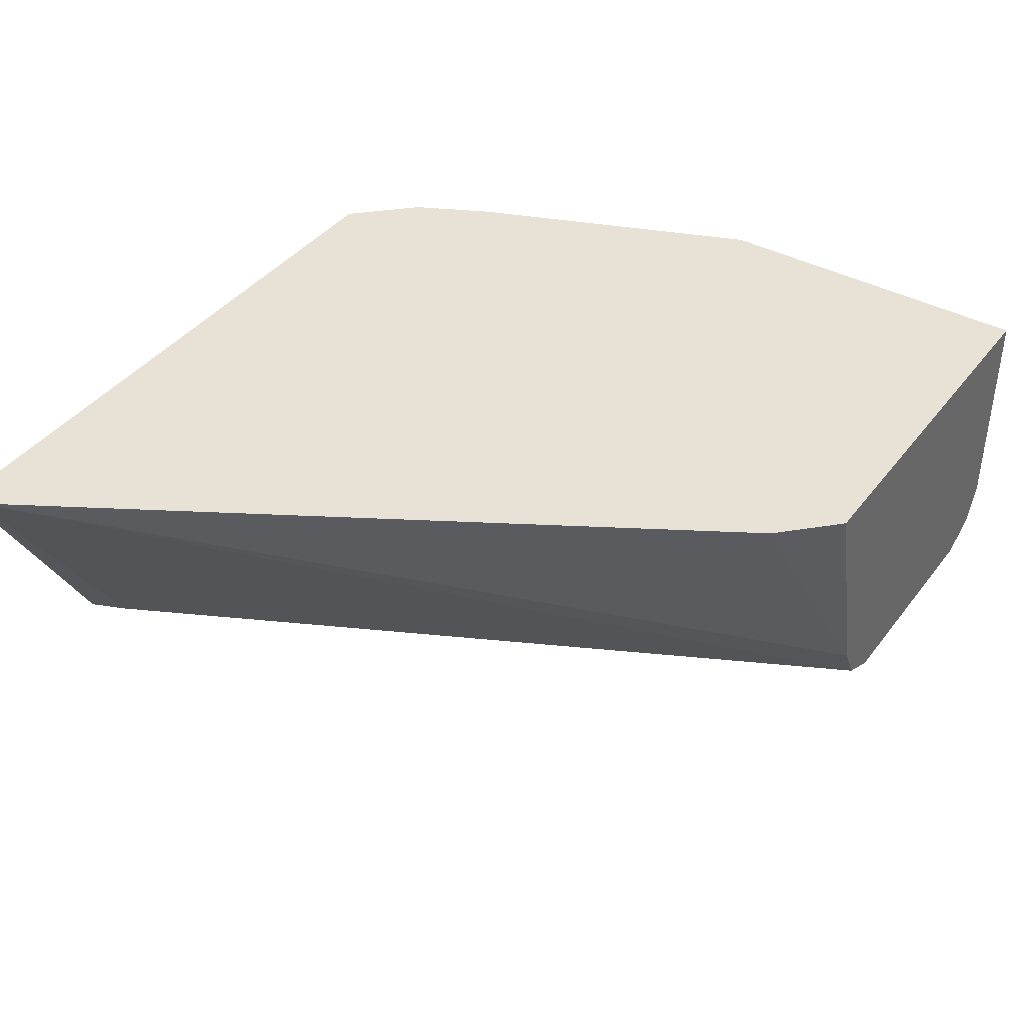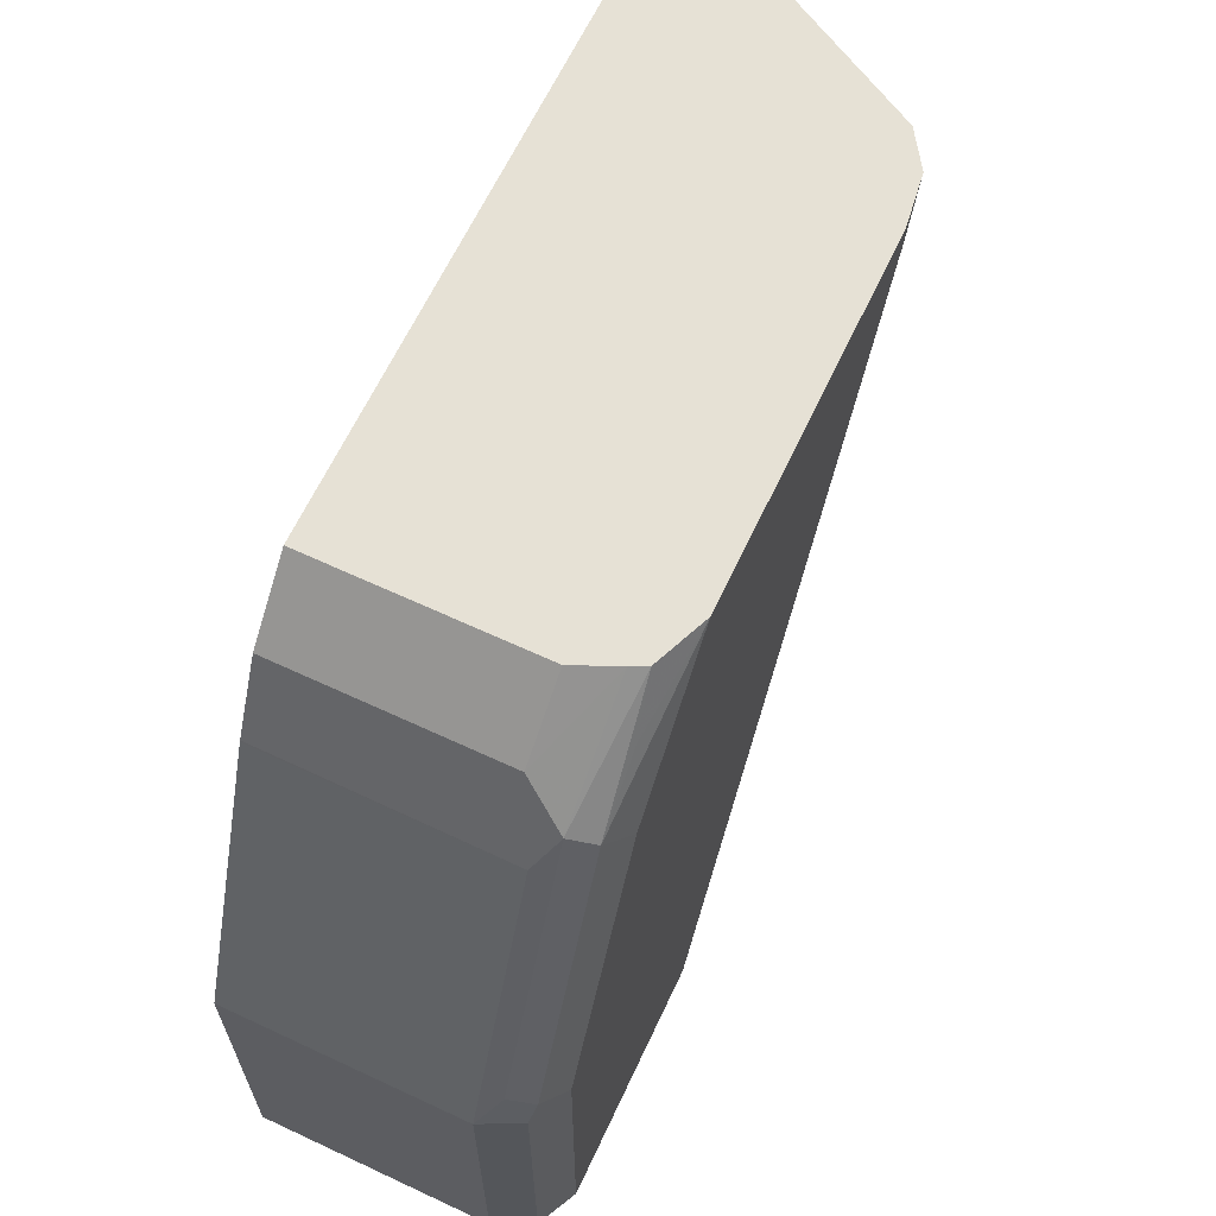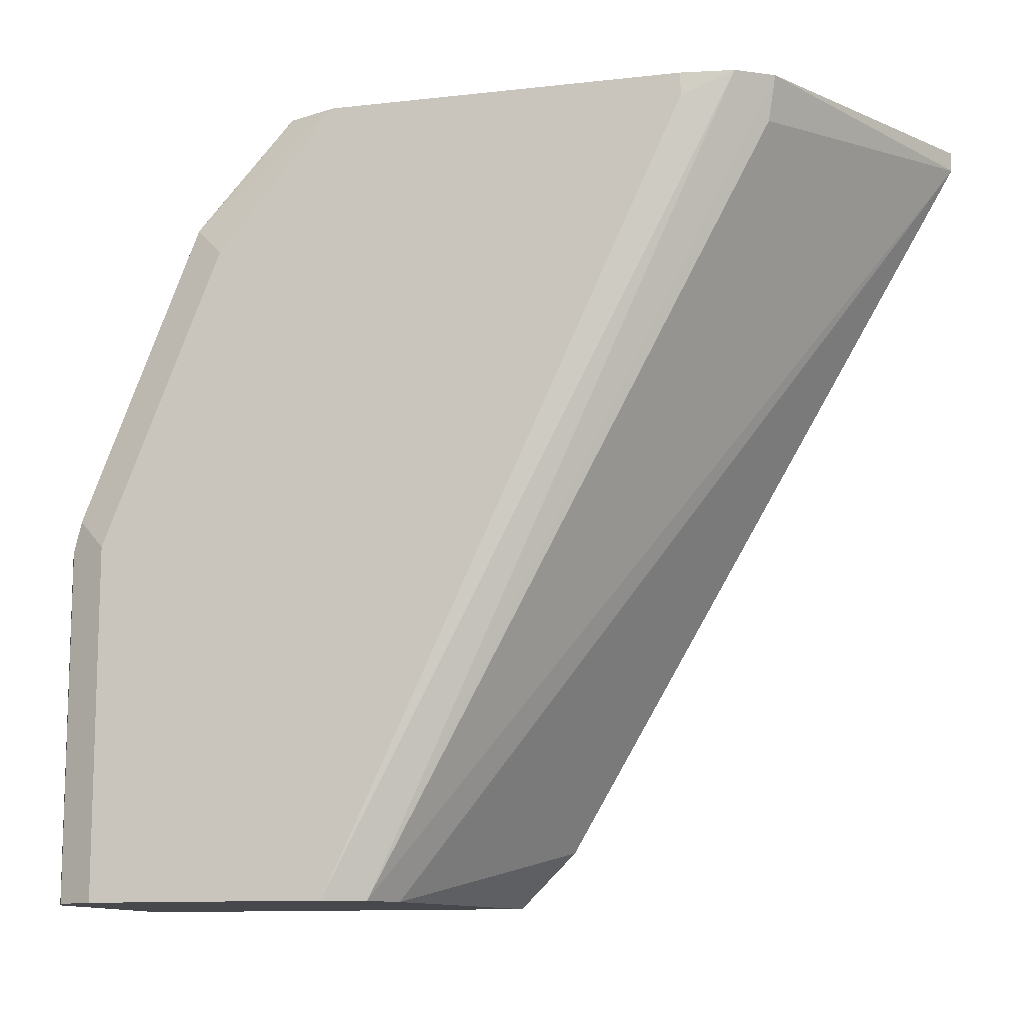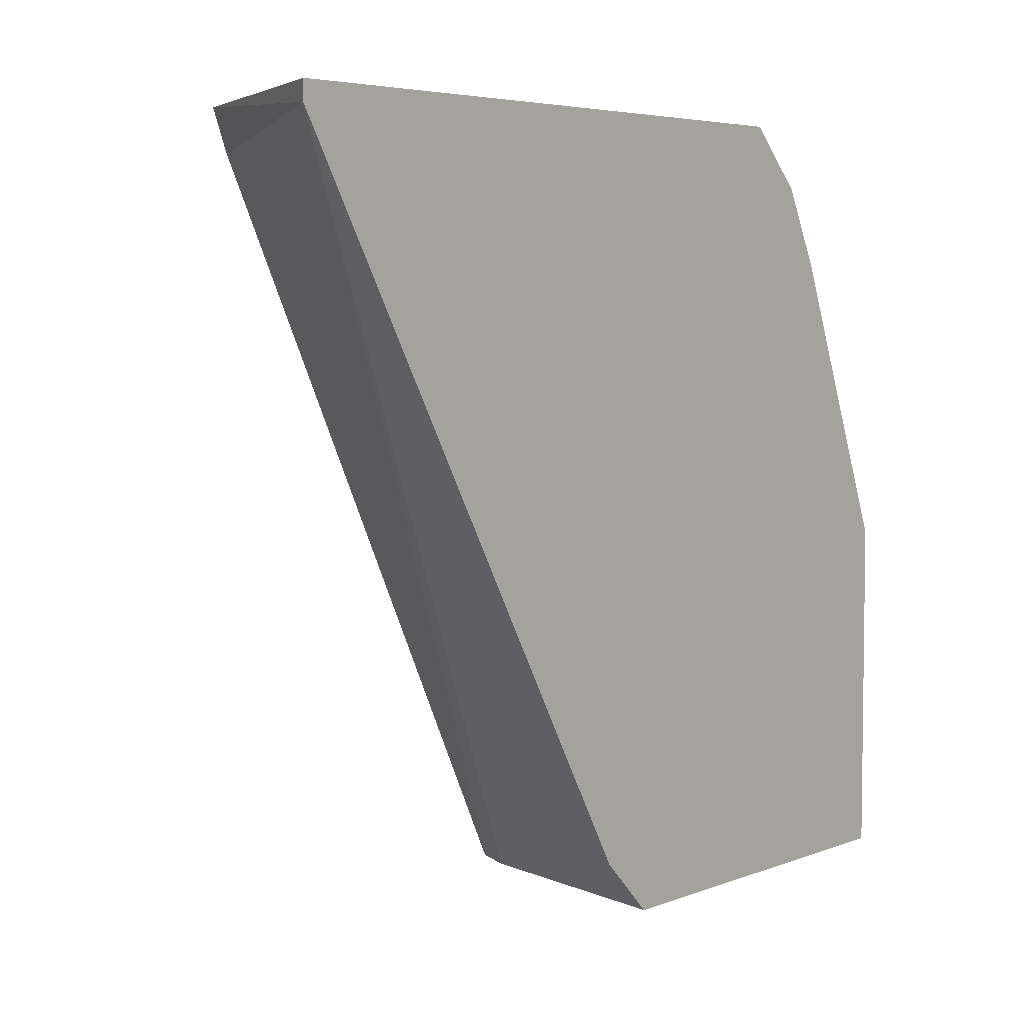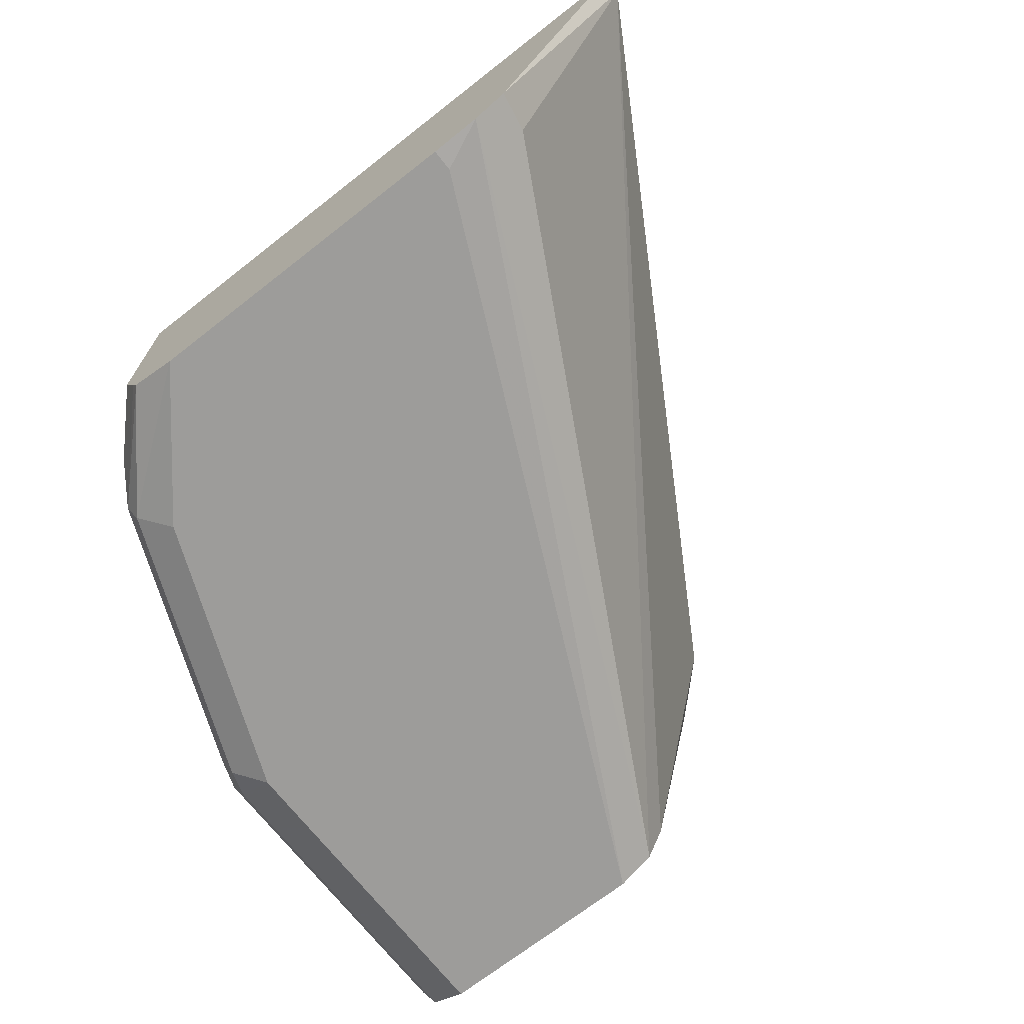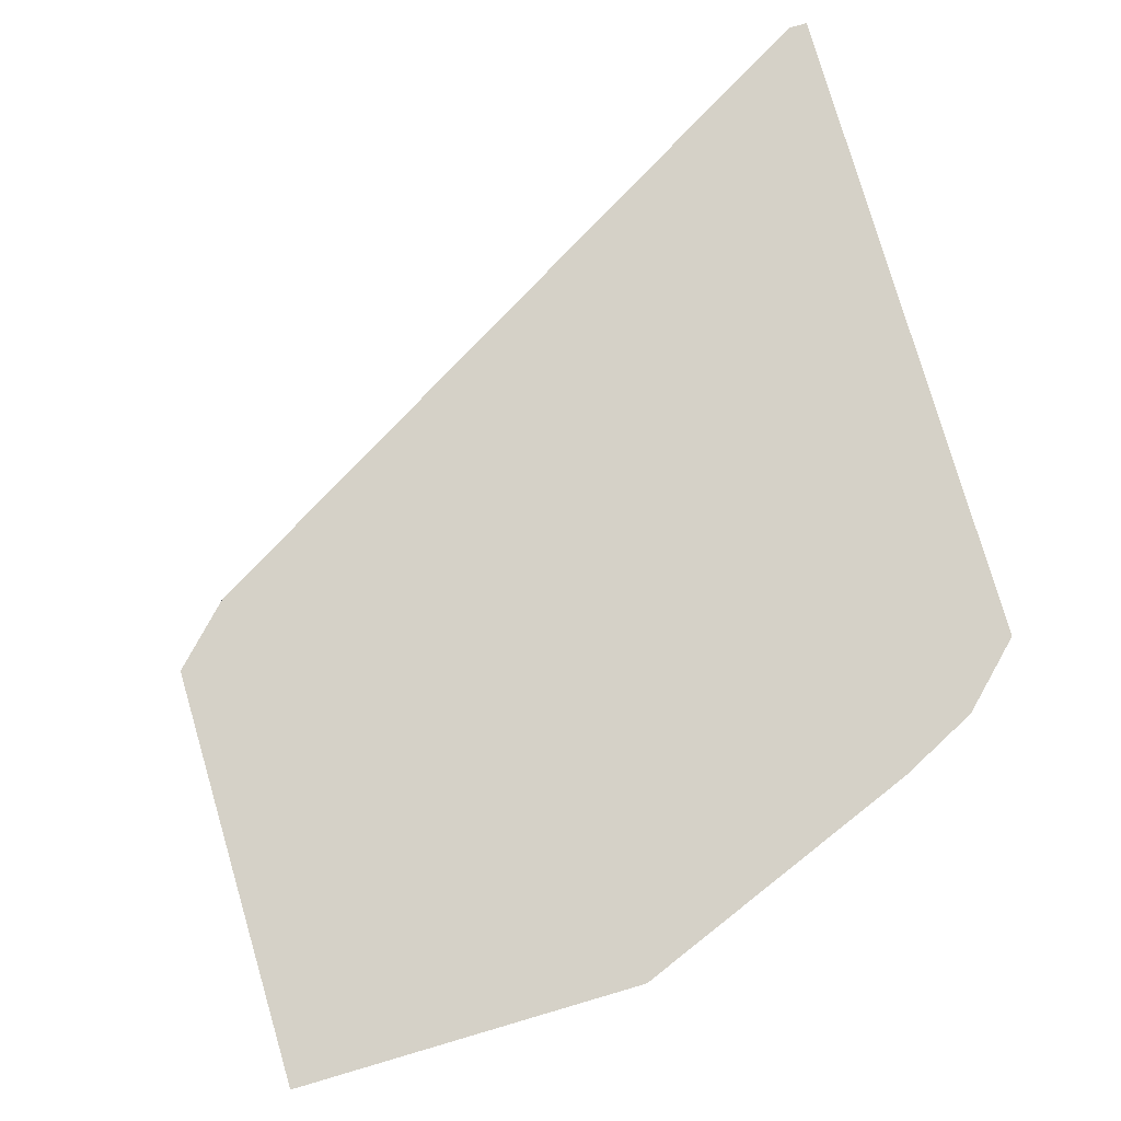
<metadata>
{"format":"obj","ext":"obj","renderer":"f3d","projection":"perspective","resolution":1024,"background":"white","views":[{"elev":40.1,"azim":-56.4,"up":"+Z"},{"elev":64.4,"azim":115.2,"up":"+Y"},{"elev":-11.5,"azim":-164.7,"up":"+Y"},{"elev":5.0,"azim":-50.1,"up":"+Y"},{"elev":-70.3,"azim":-142.0,"up":"+Z"},{"elev":78.9,"azim":73.7,"up":"+Z"}]}
</metadata>
<code>
v 0.1426 0.116 -0.5674
v 0.1568 0.1014 -0.5674
v 0.1426 0.116 -0.6183
v -0.01297 0.116 -0.5674
v 0.1658 0.08333 -0.5674
v 0.1568 0.1014 -0.6179
v 0.1383 0.116 -0.6278
v 0.02107 0.116 -0.6291
v -0.01297 0.1115 -0.5674
v 0.1614 0.09222 -0.6271
v 0.166 0.08299 -0.5674
v 0.166 0.08299 -0.6225
v 0.1365 0.116 -0.6314
v 0.02306 0.1061 -0.6271
v 0.02937 0.116 -0.6347
v 0.1153 -0.06778 -0.6317
v 0.08385 -0.05448 -0.5674
v 0.1107 -0.06778 -0.6225
v 0.1591 0.08991 -0.6329
v 0.1937 0.01385 -0.6225
v 0.1891 0.02306 -0.6271
v 0.1937 0.01385 -0.5674
v 0.1245 0.116 -0.6364
v 0.1452 0.1037 -0.6329
v 0.04151 0.116 -0.6364
v 0.04151 0.1107 -0.6364
v 0.1245 -0.06778 -0.6364
v 0.09716 -0.06778 -0.5674
v 0.1522 0.08299 -0.6364
v 0.1868 0.02076 -0.6329
v 0.1798 0.01385 -0.6364
v 0.1937 -0.06778 -0.6225
v 0.1891 0.01385 -0.6317
v 0.1937 -0.06778 -0.5674
v 0.1798 -0.06778 -0.6364
v 0.1891 -0.06778 -0.6317
f 16 28 18
f 16 34 28
f 16 32 34
f 16 36 32
f 16 35 36
f 16 27 35
f 13 19 24
f 15 26 27
f 15 25 26
f 13 24 23
f 11 22 20
f 11 20 12
f 17 18 28
f 15 27 16
f 19 29 23
f 30 33 31
f 19 30 31
f 10 30 19
f 31 36 35
f 31 33 36
f 23 26 25
f 23 27 26
f 23 31 35
f 19 23 24
f 23 29 31
f 20 33 21
f 20 36 33
f 20 32 36
f 20 34 32
f 20 22 34
f 19 31 29
f 21 33 30
f 10 21 30
f 23 35 27
f 10 12 20
f 1 34 22
f 1 28 34
f 1 17 28
f 1 9 17
f 1 4 9
f 1 8 4
f 1 22 11
f 1 15 8
f 1 23 25
f 1 13 23
f 1 7 13
f 1 3 7
f 1 6 3
f 10 20 21
f 1 25 15
f 1 11 5
f 1 2 6
f 2 5 6
f 1 5 2
f 9 18 17
f 9 16 18
f 9 14 16
f 8 15 16
f 8 14 9
f 8 16 14
f 6 10 7
f 5 12 10
f 5 11 12
f 5 10 6
f 4 8 9
f 3 6 7
f 7 10 13
f 10 19 13

</code>
